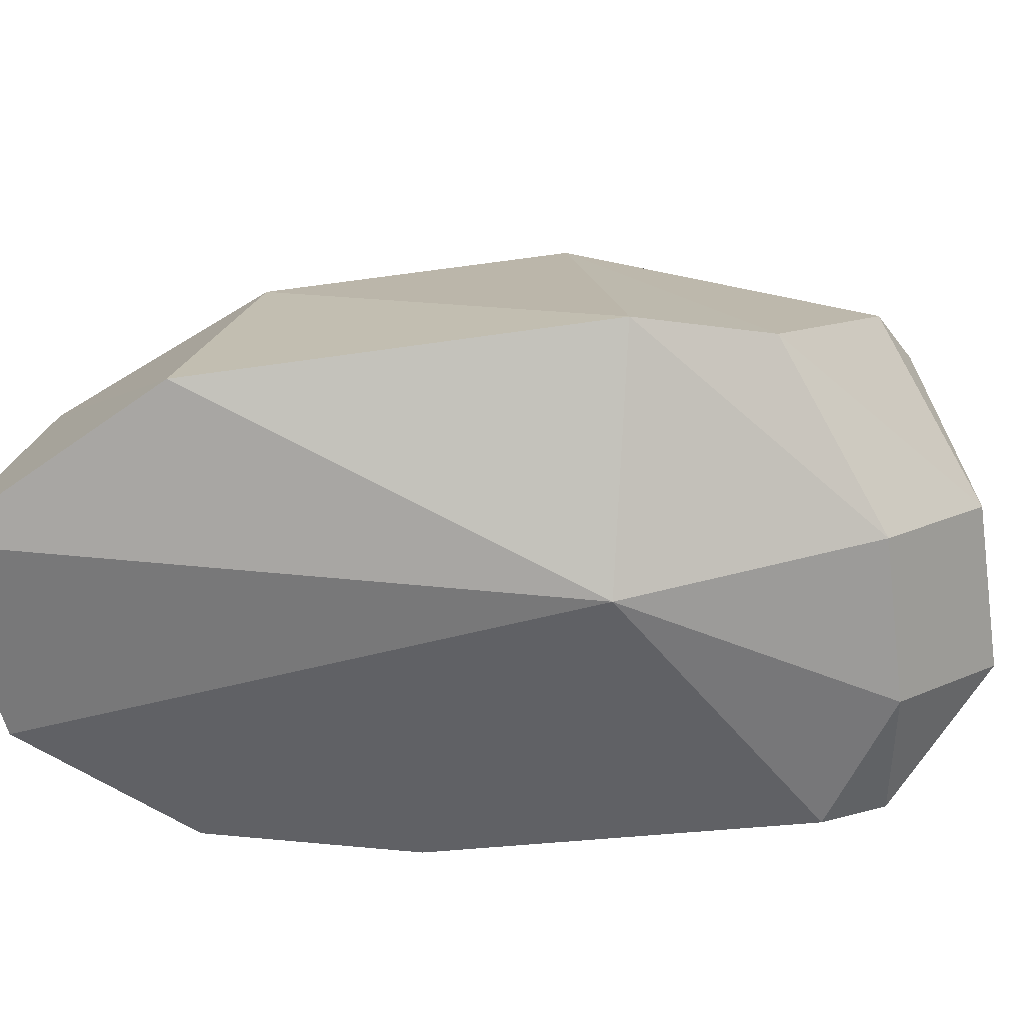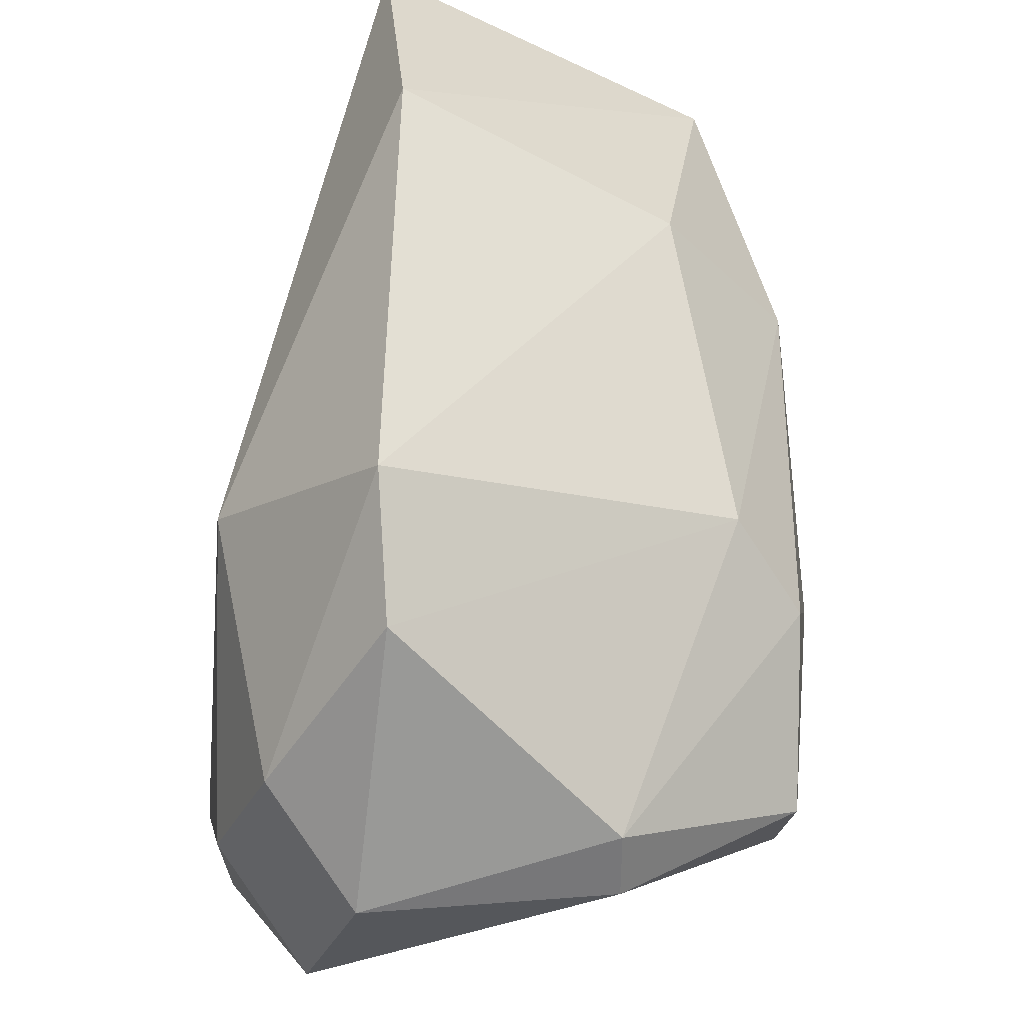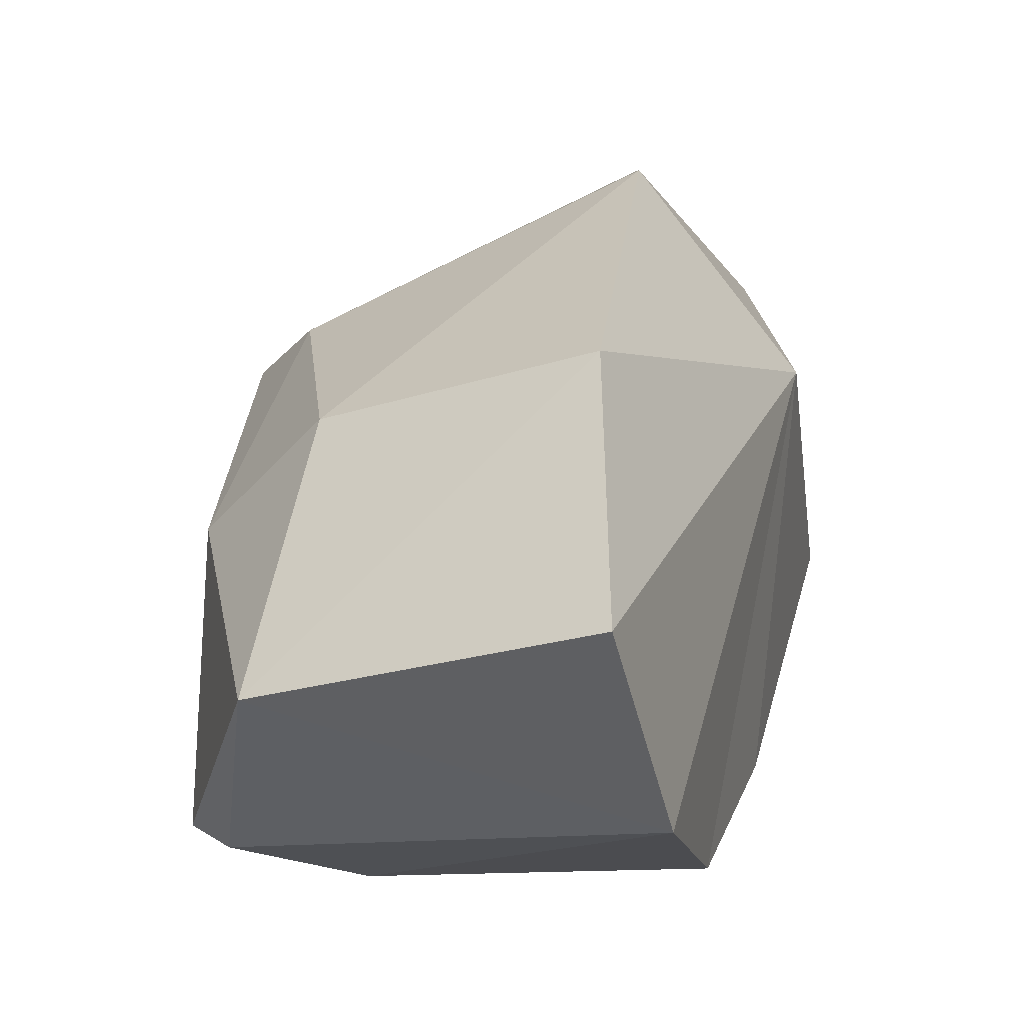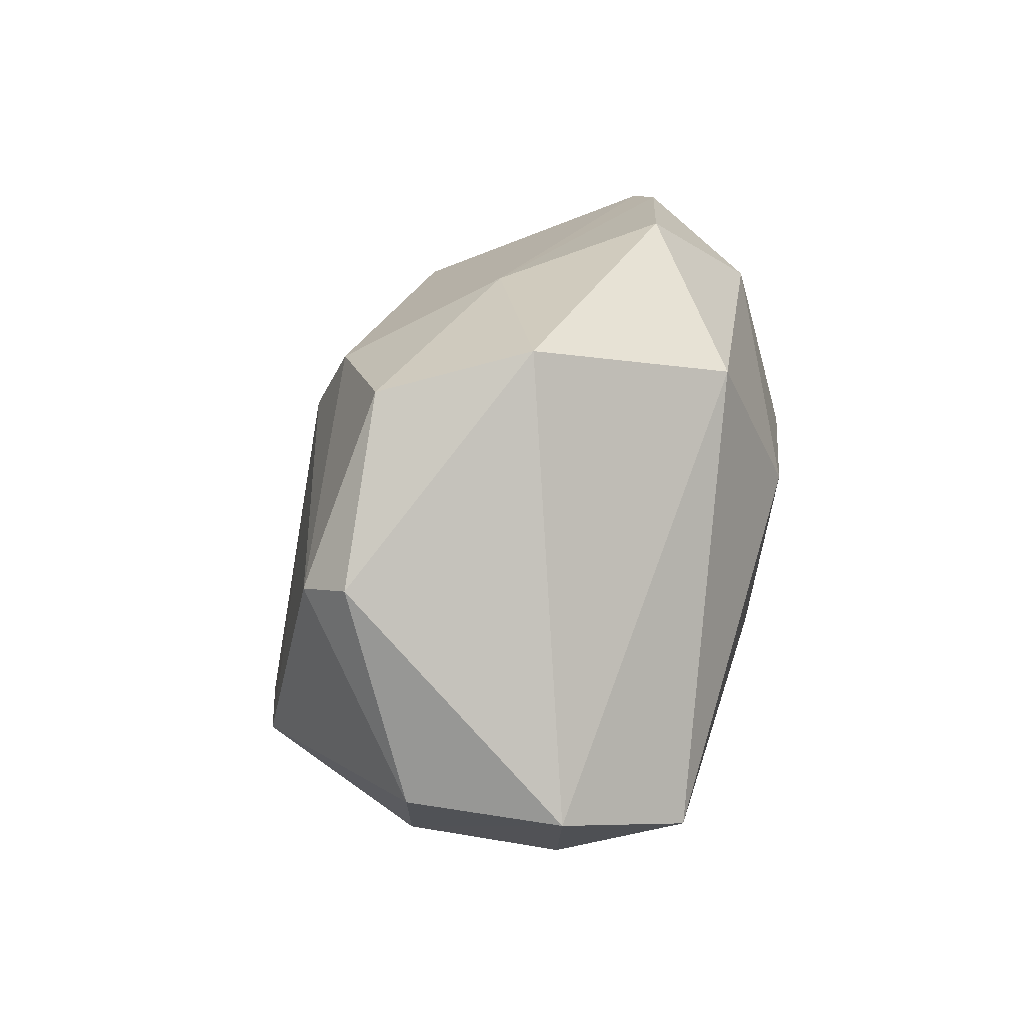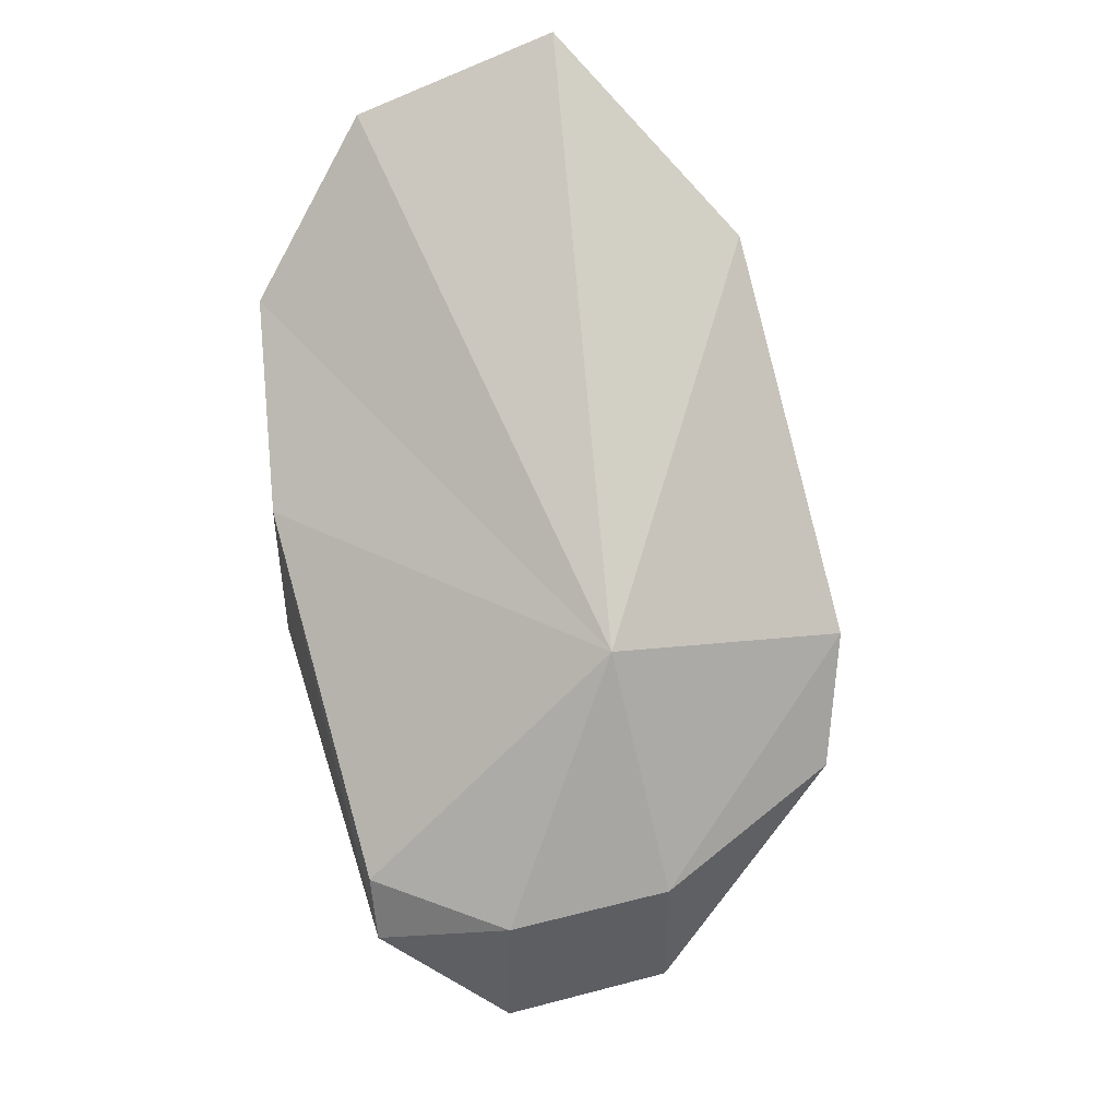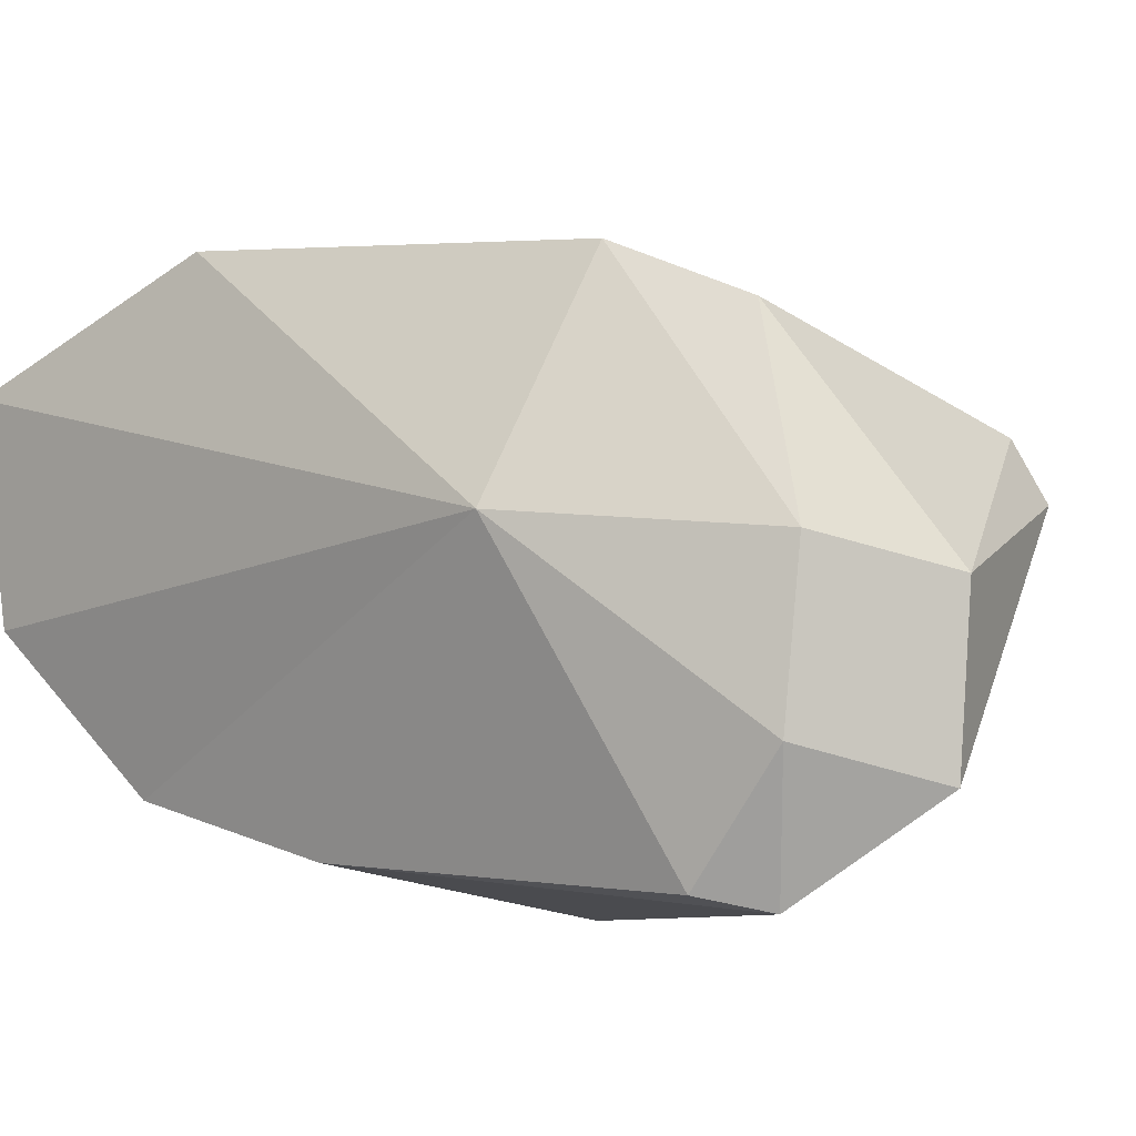
<metadata>
{"format":"obj","ext":"obj","renderer":"f3d","projection":"perspective","resolution":1024,"background":"white","views":[{"elev":41.6,"azim":-69.2,"up":"+Z"},{"elev":67.1,"azim":26.1,"up":"+Z"},{"elev":21.6,"azim":-148.8,"up":"+Z"},{"elev":-43.6,"azim":109.3,"up":"+Y"},{"elev":-18.3,"azim":-70.5,"up":"+Y"},{"elev":16.9,"azim":-35.9,"up":"+Z"}]}
</metadata>
<code>
o pisiform_lvs.vtp_pisiform_lvs.vtp.009
v 0.006563 -0.008432 -0.02607
v 0.004025 -0.01082 -0.02581
v 0.006025 -0.01109 -0.02688
v 0.008373 -0.009841 -0.02697
v 0.002161 -0.009758 -0.02532
v 0.00144 -0.007377 -0.0235
v 0.007672 -0.006837 -0.02521
v 0.002976 -0.01278 -0.02537
v 0.006856 -0.0133 -0.02696
v 0.008917 -0.007862 -0.02566
v 0.009679 -0.01358 -0.02683
v 0.01048 -0.01057 -0.02605
v 0.003715 -0.0152 -0.0204
v 0.006499 -0.005626 -0.0223
v 0.001767 -0.006394 -0.02058
v 0.00843 -0.007049 -0.02519
v 0.004647 -0.018 -0.02442
v 0.005401 -0.01871 -0.0246
v 0.01113 -0.0117 -0.02359
v 0.007194 -0.01964 -0.0232
v 0.01208 -0.01473 -0.02446
v 0.005385 -0.01872 -0.02252
v 0.003537 -0.009196 -0.01835
v 0.005959 -0.01457 -0.01763
v 0.006032 -0.01818 -0.02031
v 0.009118 -0.008541 -0.02162
v 0.007386 -0.008732 -0.0198
v 0.01229 -0.01497 -0.02205
v 0.01125 -0.01275 -0.02101
v 0.007783 -0.01907 -0.02093
v 0.01072 -0.01732 -0.02104
v 0.01004 -0.01227 -0.02002
v 0.006931 -0.01627 -0.01814
v 0.0105 -0.01684 -0.02025
f 1 2 3
f 3 4 1
f 5 2 1
f 6 1 7
f 1 6 5
f 7 1 4
f 2 8 3
f 8 2 5
f 8 9 3
f 9 4 3
f 4 10 7
f 4 9 11
f 4 11 12
f 10 4 12
f 8 5 13
f 13 5 6
f 14 6 7
f 6 14 15
f 6 15 13
f 16 7 10
f 7 16 14
f 8 13 17
f 8 17 18
f 9 8 18
f 18 11 9
f 12 19 10
f 10 19 16
f 20 11 18
f 20 21 11
f 11 21 12
f 19 12 21
f 13 22 17
f 23 24 13
f 13 25 22
f 24 25 13
f 13 15 23
f 26 14 16
f 14 23 15
f 23 14 27
f 27 14 26
f 16 19 26
f 22 18 17
f 22 20 18
f 28 19 21
f 19 28 29
f 26 19 29
f 25 20 22
f 25 30 20
f 30 31 20
f 31 21 20
f 21 31 28
f 27 24 23
f 32 24 27
f 32 33 24
f 24 33 25
f 33 30 25
f 26 32 27
f 32 26 29
f 31 34 28
f 34 29 28
f 34 32 29
f 33 34 30
f 31 30 34
f 33 32 34

</code>
